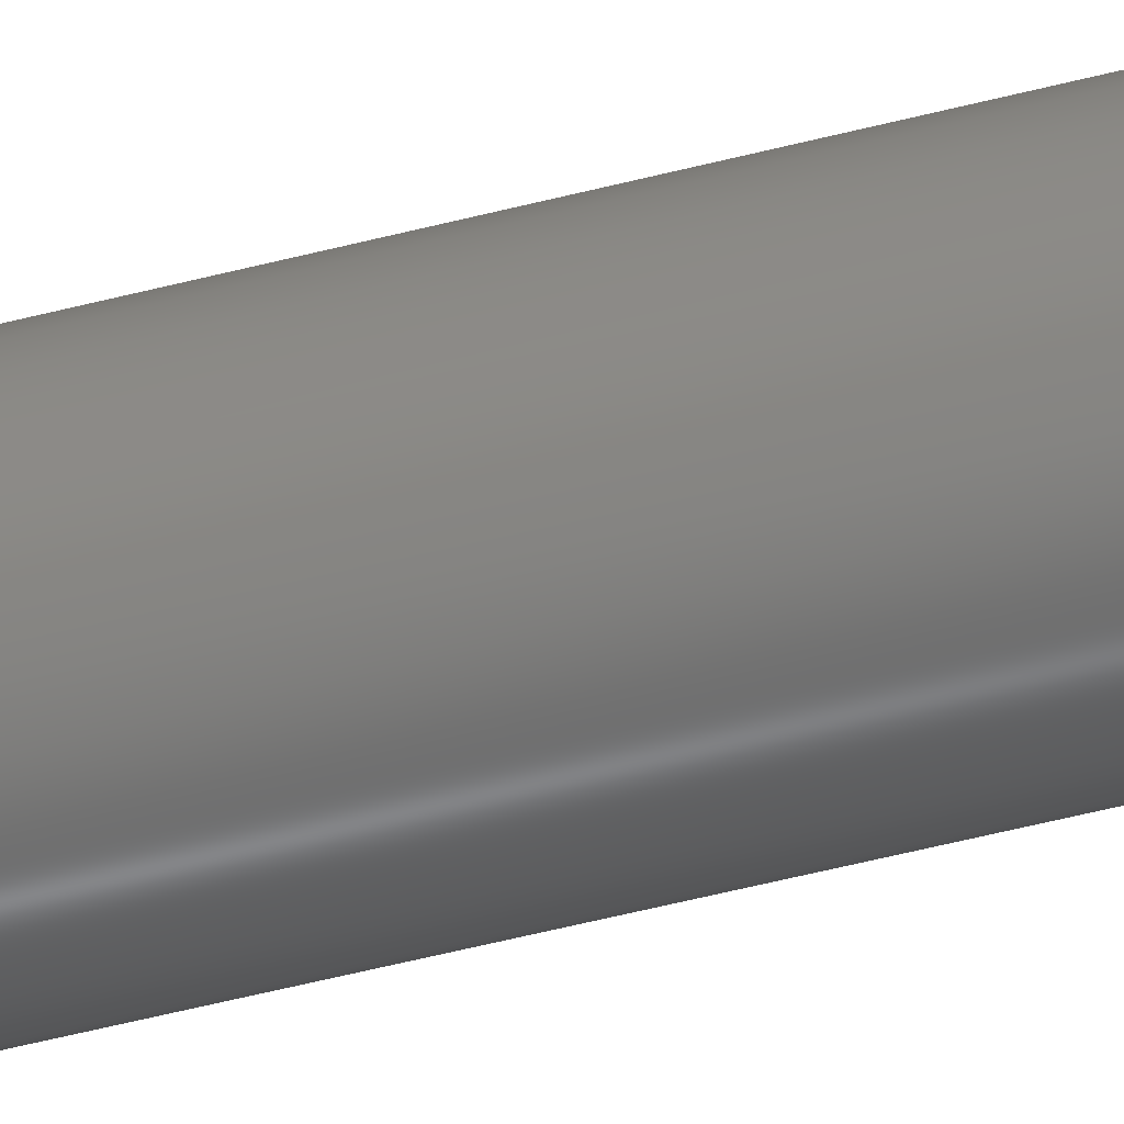
<metadata>
{"format":"step","ext":"step","renderer":"f3d","projection":"perspective","resolution":1024,"background":"white","views":[{"elev":-51.7,"azim":105.8,"up":"+Y"}]}
</metadata>
<code>
ISO-10303-21;
DATA;
#1=MECHANICAL_DESIGN_GEOMETRIC_PRESENTATION_REPRESENTATION('',(#4,#5),
#448);
#2=SHAPE_REPRESENTATION_RELATIONSHIP('SRR','None',#455,#3);
#3=ADVANCED_BREP_SHAPE_REPRESENTATION('',(#6,#7),#447);
#4=STYLED_ITEM('',(#464),#6);
#5=STYLED_ITEM('',(#464),#7);
#6=MANIFOLD_SOLID_BREP('Body1',#255);
#7=MANIFOLD_SOLID_BREP('Body2',#256);
#8=FACE_BOUND('',#50,.T.);
#9=FACE_BOUND('',#56,.T.);
#10=FACE_BOUND('',#58,.T.);
#11=CYLINDRICAL_SURFACE('',#283,0.8255);
#12=CYLINDRICAL_SURFACE('',#288,0.8255);
#13=CYLINDRICAL_SURFACE('',#291,0.889);
#14=CIRCLE('',#272,0.8255);
#15=CIRCLE('',#273,0.8255);
#16=CIRCLE('',#276,0.8255);
#17=CIRCLE('',#280,0.8255);
#18=CIRCLE('',#284,0.8255);
#19=CIRCLE('',#285,0.8255);
#20=CIRCLE('',#289,0.8255);
#21=CIRCLE('',#290,0.8255);
#22=CIRCLE('',#292,0.889);
#23=CIRCLE('',#293,0.889);
#24=FACE_OUTER_BOUND('',#40,.T.);
#25=FACE_OUTER_BOUND('',#41,.T.);
#26=FACE_OUTER_BOUND('',#42,.T.);
#27=FACE_OUTER_BOUND('',#43,.T.);
#28=FACE_OUTER_BOUND('',#44,.T.);
#29=FACE_OUTER_BOUND('',#45,.T.);
#30=FACE_OUTER_BOUND('',#46,.T.);
#31=FACE_OUTER_BOUND('',#47,.T.);
#32=FACE_OUTER_BOUND('',#48,.T.);
#33=FACE_OUTER_BOUND('',#49,.T.);
#34=FACE_OUTER_BOUND('',#51,.T.);
#35=FACE_OUTER_BOUND('',#52,.T.);
#36=FACE_OUTER_BOUND('',#53,.T.);
#37=FACE_OUTER_BOUND('',#54,.T.);
#38=FACE_OUTER_BOUND('',#55,.T.);
#39=FACE_OUTER_BOUND('',#57,.T.);
#40=EDGE_LOOP('',(#160,#161,#162,#163));
#41=EDGE_LOOP('',(#164,#165,#166,#167,#168,#169,#170,#171));
#42=EDGE_LOOP('',(#172,#173,#174,#175));
#43=EDGE_LOOP('',(#176,#177,#178,#179));
#44=EDGE_LOOP('',(#180,#181,#182,#183));
#45=EDGE_LOOP('',(#184,#185,#186,#187));
#46=EDGE_LOOP('',(#188,#189,#190,#191));
#47=EDGE_LOOP('',(#192,#193,#194,#195));
#48=EDGE_LOOP('',(#196,#197,#198,#199));
#49=EDGE_LOOP('',(#200,#201,#202,#203));
#50=EDGE_LOOP('',(#204,#205,#206,#207,#208,#209,#210,#211));
#51=EDGE_LOOP('',(#212));
#52=EDGE_LOOP('',(#213));
#53=EDGE_LOOP('',(#214,#215,#216,#217));
#54=EDGE_LOOP('',(#218,#219,#220,#221));
#55=EDGE_LOOP('',(#222));
#56=EDGE_LOOP('',(#223));
#57=EDGE_LOOP('',(#224));
#58=EDGE_LOOP('',(#225));
#59=LINE('',#377,#82);
#60=LINE('',#379,#83);
#61=LINE('',#381,#84);
#62=LINE('',#382,#85);
#63=LINE('',#387,#86);
#64=LINE('',#389,#87);
#65=LINE('',#393,#88);
#66=LINE('',#395,#89);
#67=LINE('',#396,#90);
#68=LINE('',#399,#91);
#69=LINE('',#401,#92);
#70=LINE('',#402,#93);
#71=LINE('',#405,#94);
#72=LINE('',#409,#95);
#73=LINE('',#411,#96);
#74=LINE('',#412,#97);
#75=LINE('',#417,#98);
#76=LINE('',#418,#99);
#77=LINE('',#420,#100);
#78=LINE('',#421,#101);
#79=LINE('',#427,#102);
#80=LINE('',#435,#103);
#81=LINE('',#441,#104);
#82=VECTOR('',#300,1);
#83=VECTOR('',#301,1);
#84=VECTOR('',#302,1);
#85=VECTOR('',#303,1);
#86=VECTOR('',#308,1);
#87=VECTOR('',#309,1);
#88=VECTOR('',#312,1);
#89=VECTOR('',#313,1);
#90=VECTOR('',#314,1);
#91=VECTOR('',#317,1);
#92=VECTOR('',#318,1);
#93=VECTOR('',#319,1);
#94=VECTOR('',#324,1);
#95=VECTOR('',#329,1);
#96=VECTOR('',#330,1);
#97=VECTOR('',#331,1);
#98=VECTOR('',#336,1);
#99=VECTOR('',#337,1);
#100=VECTOR('',#340,1);
#101=VECTOR('',#341,1);
#102=VECTOR('',#348,0.8255);
#103=VECTOR('',#359,0.8255);
#104=VECTOR('',#366,0.889);
#105=VERTEX_POINT('',#375);
#106=VERTEX_POINT('',#376);
#107=VERTEX_POINT('',#378);
#108=VERTEX_POINT('',#380);
#109=VERTEX_POINT('',#384);
#110=VERTEX_POINT('',#386);
#111=VERTEX_POINT('',#388);
#112=VERTEX_POINT('',#390);
#113=VERTEX_POINT('',#392);
#114=VERTEX_POINT('',#394);
#115=VERTEX_POINT('',#398);
#116=VERTEX_POINT('',#400);
#117=VERTEX_POINT('',#408);
#118=VERTEX_POINT('',#410);
#119=VERTEX_POINT('',#414);
#120=VERTEX_POINT('',#416);
#121=VERTEX_POINT('',#424);
#122=VERTEX_POINT('',#426);
#123=VERTEX_POINT('',#432);
#124=VERTEX_POINT('',#434);
#125=VERTEX_POINT('',#438);
#126=VERTEX_POINT('',#440);
#127=EDGE_CURVE('',#105,#106,#59,.T.);
#128=EDGE_CURVE('',#107,#105,#60,.T.);
#129=EDGE_CURVE('',#108,#107,#61,.T.);
#130=EDGE_CURVE('',#106,#108,#62,.T.);
#131=EDGE_CURVE('',#106,#109,#14,.T.);
#132=EDGE_CURVE('',#108,#110,#63,.T.);
#133=EDGE_CURVE('',#110,#111,#64,.T.);
#134=EDGE_CURVE('',#112,#111,#15,.T.);
#135=EDGE_CURVE('',#112,#113,#65,.T.);
#136=EDGE_CURVE('',#113,#114,#66,.T.);
#137=EDGE_CURVE('',#114,#109,#67,.T.);
#138=EDGE_CURVE('',#111,#115,#68,.T.);
#139=EDGE_CURVE('',#116,#110,#69,.T.);
#140=EDGE_CURVE('',#115,#116,#70,.T.);
#141=EDGE_CURVE('',#115,#105,#16,.T.);
#142=EDGE_CURVE('',#116,#107,#71,.T.);
#143=EDGE_CURVE('',#109,#117,#72,.T.);
#144=EDGE_CURVE('',#118,#114,#73,.T.);
#145=EDGE_CURVE('',#117,#118,#74,.T.);
#146=EDGE_CURVE('',#117,#119,#17,.T.);
#147=EDGE_CURVE('',#120,#118,#75,.T.);
#148=EDGE_CURVE('',#120,#119,#76,.T.);
#149=EDGE_CURVE('',#119,#112,#77,.T.);
#150=EDGE_CURVE('',#113,#120,#78,.T.);
#151=EDGE_CURVE('',#121,#121,#18,.T.);
#152=EDGE_CURVE('',#121,#122,#79,.T.);
#153=EDGE_CURVE('',#122,#122,#19,.T.);
#154=EDGE_CURVE('',#123,#123,#20,.T.);
#155=EDGE_CURVE('',#123,#124,#80,.T.);
#156=EDGE_CURVE('',#124,#124,#21,.T.);
#157=EDGE_CURVE('',#125,#125,#22,.T.);
#158=EDGE_CURVE('',#125,#126,#81,.T.);
#159=EDGE_CURVE('',#126,#126,#23,.T.);
#160=ORIENTED_EDGE('',*,*,#127,.F.);
#161=ORIENTED_EDGE('',*,*,#128,.F.);
#162=ORIENTED_EDGE('',*,*,#129,.F.);
#163=ORIENTED_EDGE('',*,*,#130,.F.);
#164=ORIENTED_EDGE('',*,*,#131,.F.);
#165=ORIENTED_EDGE('',*,*,#130,.T.);
#166=ORIENTED_EDGE('',*,*,#132,.T.);
#167=ORIENTED_EDGE('',*,*,#133,.T.);
#168=ORIENTED_EDGE('',*,*,#134,.F.);
#169=ORIENTED_EDGE('',*,*,#135,.T.);
#170=ORIENTED_EDGE('',*,*,#136,.T.);
#171=ORIENTED_EDGE('',*,*,#137,.T.);
#172=ORIENTED_EDGE('',*,*,#138,.F.);
#173=ORIENTED_EDGE('',*,*,#133,.F.);
#174=ORIENTED_EDGE('',*,*,#139,.F.);
#175=ORIENTED_EDGE('',*,*,#140,.F.);
#176=ORIENTED_EDGE('',*,*,#141,.F.);
#177=ORIENTED_EDGE('',*,*,#140,.T.);
#178=ORIENTED_EDGE('',*,*,#142,.T.);
#179=ORIENTED_EDGE('',*,*,#128,.T.);
#180=ORIENTED_EDGE('',*,*,#142,.F.);
#181=ORIENTED_EDGE('',*,*,#139,.T.);
#182=ORIENTED_EDGE('',*,*,#132,.F.);
#183=ORIENTED_EDGE('',*,*,#129,.T.);
#184=ORIENTED_EDGE('',*,*,#143,.F.);
#185=ORIENTED_EDGE('',*,*,#137,.F.);
#186=ORIENTED_EDGE('',*,*,#144,.F.);
#187=ORIENTED_EDGE('',*,*,#145,.F.);
#188=ORIENTED_EDGE('',*,*,#146,.F.);
#189=ORIENTED_EDGE('',*,*,#145,.T.);
#190=ORIENTED_EDGE('',*,*,#147,.F.);
#191=ORIENTED_EDGE('',*,*,#148,.T.);
#192=ORIENTED_EDGE('',*,*,#149,.F.);
#193=ORIENTED_EDGE('',*,*,#148,.F.);
#194=ORIENTED_EDGE('',*,*,#150,.F.);
#195=ORIENTED_EDGE('',*,*,#135,.F.);
#196=ORIENTED_EDGE('',*,*,#136,.F.);
#197=ORIENTED_EDGE('',*,*,#150,.T.);
#198=ORIENTED_EDGE('',*,*,#147,.T.);
#199=ORIENTED_EDGE('',*,*,#144,.T.);
#200=ORIENTED_EDGE('',*,*,#151,.F.);
#201=ORIENTED_EDGE('',*,*,#152,.T.);
#202=ORIENTED_EDGE('',*,*,#153,.F.);
#203=ORIENTED_EDGE('',*,*,#152,.F.);
#204=ORIENTED_EDGE('',*,*,#131,.T.);
#205=ORIENTED_EDGE('',*,*,#143,.T.);
#206=ORIENTED_EDGE('',*,*,#146,.T.);
#207=ORIENTED_EDGE('',*,*,#149,.T.);
#208=ORIENTED_EDGE('',*,*,#134,.T.);
#209=ORIENTED_EDGE('',*,*,#138,.T.);
#210=ORIENTED_EDGE('',*,*,#141,.T.);
#211=ORIENTED_EDGE('',*,*,#127,.T.);
#212=ORIENTED_EDGE('',*,*,#153,.T.);
#213=ORIENTED_EDGE('',*,*,#151,.T.);
#214=ORIENTED_EDGE('',*,*,#154,.F.);
#215=ORIENTED_EDGE('',*,*,#155,.T.);
#216=ORIENTED_EDGE('',*,*,#156,.T.);
#217=ORIENTED_EDGE('',*,*,#155,.F.);
#218=ORIENTED_EDGE('',*,*,#157,.F.);
#219=ORIENTED_EDGE('',*,*,#158,.T.);
#220=ORIENTED_EDGE('',*,*,#159,.T.);
#221=ORIENTED_EDGE('',*,*,#158,.F.);
#222=ORIENTED_EDGE('',*,*,#157,.T.);
#223=ORIENTED_EDGE('',*,*,#154,.T.);
#224=ORIENTED_EDGE('',*,*,#159,.F.);
#225=ORIENTED_EDGE('',*,*,#156,.F.);
#226=PLANE('',#270);
#227=PLANE('',#271);
#228=PLANE('',#274);
#229=PLANE('',#275);
#230=PLANE('',#277);
#231=PLANE('',#278);
#232=PLANE('',#279);
#233=PLANE('',#281);
#234=PLANE('',#282);
#235=PLANE('',#286);
#236=PLANE('',#287);
#237=PLANE('',#294);
#238=PLANE('',#295);
#239=ADVANCED_FACE('',(#24),#226,.F.);
#240=ADVANCED_FACE('',(#25),#227,.F.);
#241=ADVANCED_FACE('',(#26),#228,.F.);
#242=ADVANCED_FACE('',(#27),#229,.F.);
#243=ADVANCED_FACE('',(#28),#230,.F.);
#244=ADVANCED_FACE('',(#29),#231,.F.);
#245=ADVANCED_FACE('',(#30),#232,.F.);
#246=ADVANCED_FACE('',(#31),#233,.F.);
#247=ADVANCED_FACE('',(#32),#234,.F.);
#248=ADVANCED_FACE('',(#33,#8),#11,.T.);
#249=ADVANCED_FACE('',(#34),#235,.T.);
#250=ADVANCED_FACE('',(#35),#236,.F.);
#251=ADVANCED_FACE('',(#36),#12,.F.);
#252=ADVANCED_FACE('',(#37),#13,.T.);
#253=ADVANCED_FACE('',(#38,#9),#237,.T.);
#254=ADVANCED_FACE('',(#39,#10),#238,.F.);
#255=CLOSED_SHELL('',(#239,#240,#241,#242,#243,#244,#245,#246,#247,#248,
#249,#250));
#256=CLOSED_SHELL('',(#251,#252,#253,#254));
#257=DERIVED_UNIT_ELEMENT(#259,1);
#258=DERIVED_UNIT_ELEMENT(#450,3);
#259=(
MASS_UNIT()
NAMED_UNIT(*)
SI_UNIT(.KILO.,.GRAM.)
);
#260=DERIVED_UNIT((#257,#258));
#261=MEASURE_REPRESENTATION_ITEM('density measure',
POSITIVE_RATIO_MEASURE(7850),#260);
#262=PROPERTY_DEFINITION_REPRESENTATION(#267,#264);
#263=PROPERTY_DEFINITION_REPRESENTATION(#268,#265);
#264=REPRESENTATION('material name',(#266),#447);
#265=REPRESENTATION('density',(#261),#447);
#266=DESCRIPTIVE_REPRESENTATION_ITEM('Steel','Steel');
#267=PROPERTY_DEFINITION('material property','material name',#457);
#268=PROPERTY_DEFINITION('material property','density of part',#457);
#269=AXIS2_PLACEMENT_3D('placement',#373,#296,#297);
#270=AXIS2_PLACEMENT_3D('',#374,#298,#299);
#271=AXIS2_PLACEMENT_3D('',#383,#304,#305);
#272=AXIS2_PLACEMENT_3D('',#385,#306,#307);
#273=AXIS2_PLACEMENT_3D('',#391,#310,#311);
#274=AXIS2_PLACEMENT_3D('',#397,#315,#316);
#275=AXIS2_PLACEMENT_3D('',#403,#320,#321);
#276=AXIS2_PLACEMENT_3D('',#404,#322,#323);
#277=AXIS2_PLACEMENT_3D('',#406,#325,#326);
#278=AXIS2_PLACEMENT_3D('',#407,#327,#328);
#279=AXIS2_PLACEMENT_3D('',#413,#332,#333);
#280=AXIS2_PLACEMENT_3D('',#415,#334,#335);
#281=AXIS2_PLACEMENT_3D('',#419,#338,#339);
#282=AXIS2_PLACEMENT_3D('',#422,#342,#343);
#283=AXIS2_PLACEMENT_3D('',#423,#344,#345);
#284=AXIS2_PLACEMENT_3D('',#425,#346,#347);
#285=AXIS2_PLACEMENT_3D('',#428,#349,#350);
#286=AXIS2_PLACEMENT_3D('',#429,#351,#352);
#287=AXIS2_PLACEMENT_3D('',#430,#353,#354);
#288=AXIS2_PLACEMENT_3D('',#431,#355,#356);
#289=AXIS2_PLACEMENT_3D('',#433,#357,#358);
#290=AXIS2_PLACEMENT_3D('',#436,#360,#361);
#291=AXIS2_PLACEMENT_3D('',#437,#362,#363);
#292=AXIS2_PLACEMENT_3D('',#439,#364,#365);
#293=AXIS2_PLACEMENT_3D('',#442,#367,#368);
#294=AXIS2_PLACEMENT_3D('',#443,#369,#370);
#295=AXIS2_PLACEMENT_3D('',#444,#371,#372);
#296=DIRECTION('axis',(0,0,1));
#297=DIRECTION('refdir',(1,0,0));
#298=DIRECTION('center_axis',(1,0,0));
#299=DIRECTION('ref_axis',(0,0,-1));
#300=DIRECTION('',(0,0,1));
#301=DIRECTION('',(0,1,0));
#302=DIRECTION('',(0,0,-1));
#303=DIRECTION('',(0,-1,0));
#304=DIRECTION('center_axis',(0,0,1));
#305=DIRECTION('ref_axis',(0,-1,0));
#306=DIRECTION('center_axis',(0,0,1));
#307=DIRECTION('ref_axis',(1,0,0));
#308=DIRECTION('',(-1,0,0));
#309=DIRECTION('',(0,1,0));
#310=DIRECTION('center_axis',(0,0,1));
#311=DIRECTION('ref_axis',(1,0,0));
#312=DIRECTION('',(0,-1,0));
#313=DIRECTION('',(1,0,0));
#314=DIRECTION('',(0,1,0));
#315=DIRECTION('center_axis',(-1,0,0));
#316=DIRECTION('ref_axis',(0,0,1));
#317=DIRECTION('',(0,0,-1));
#318=DIRECTION('',(0,0,1));
#319=DIRECTION('',(0,-1,0));
#320=DIRECTION('center_axis',(0,0,-1));
#321=DIRECTION('ref_axis',(0,1,0));
#322=DIRECTION('center_axis',(0,0,-1));
#323=DIRECTION('ref_axis',(1,0,0));
#324=DIRECTION('',(1,0,0));
#325=DIRECTION('center_axis',(0,-1,0));
#326=DIRECTION('ref_axis',(0,0,-1));
#327=DIRECTION('center_axis',(1,0,0));
#328=DIRECTION('ref_axis',(0,0,-1));
#329=DIRECTION('',(0,0,1));
#330=DIRECTION('',(0,0,-1));
#331=DIRECTION('',(0,-1,0));
#332=DIRECTION('center_axis',(0,0,1));
#333=DIRECTION('ref_axis',(0,-1,0));
#334=DIRECTION('center_axis',(0,0,1));
#335=DIRECTION('ref_axis',(1,0,0));
#336=DIRECTION('',(1,0,0));
#337=DIRECTION('',(0,1,0));
#338=DIRECTION('center_axis',(-1,0,0));
#339=DIRECTION('ref_axis',(0,0,1));
#340=DIRECTION('',(0,0,-1));
#341=DIRECTION('',(0,0,1));
#342=DIRECTION('center_axis',(0,-1,0));
#343=DIRECTION('ref_axis',(0,0,-1));
#344=DIRECTION('center_axis',(0,0,-1));
#345=DIRECTION('ref_axis',(1,0,0));
#346=DIRECTION('center_axis',(0,0,-1));
#347=DIRECTION('ref_axis',(1,0,0));
#348=DIRECTION('',(0,0,1));
#349=DIRECTION('center_axis',(0,0,1));
#350=DIRECTION('ref_axis',(1,0,0));
#351=DIRECTION('center_axis',(0,0,1));
#352=DIRECTION('ref_axis',(1,0,0));
#353=DIRECTION('center_axis',(0,0,1));
#354=DIRECTION('ref_axis',(1,0,0));
#355=DIRECTION('center_axis',(0,0,1));
#356=DIRECTION('ref_axis',(1,0,0));
#357=DIRECTION('center_axis',(0,0,-1));
#358=DIRECTION('ref_axis',(1,0,0));
#359=DIRECTION('',(0,0,-1));
#360=DIRECTION('center_axis',(0,0,-1));
#361=DIRECTION('ref_axis',(1,0,0));
#362=DIRECTION('center_axis',(0,0,1));
#363=DIRECTION('ref_axis',(1,0,0));
#364=DIRECTION('center_axis',(0,0,1));
#365=DIRECTION('ref_axis',(1,0,0));
#366=DIRECTION('',(0,0,-1));
#367=DIRECTION('center_axis',(0,0,1));
#368=DIRECTION('ref_axis',(1,0,0));
#369=DIRECTION('center_axis',(0,0,1));
#370=DIRECTION('ref_axis',(1,0,0));
#371=DIRECTION('center_axis',(0,0,1));
#372=DIRECTION('ref_axis',(1,0,0));
#373=CARTESIAN_POINT('',(0,0,0));
#374=CARTESIAN_POINT('Origin',(0.381,0.4826,-16.13));
#375=CARTESIAN_POINT('',(0.381,0.7323,-16.76));
#376=CARTESIAN_POINT('',(0.381,0.7323,-15.49));
#377=CARTESIAN_POINT('',(0.381,0.7323,0));
#378=CARTESIAN_POINT('',(0.381,0.1016,-16.76));
#379=CARTESIAN_POINT('',(0.381,0.8636,-16.76));
#380=CARTESIAN_POINT('',(0.381,0.1016,-15.49));
#381=CARTESIAN_POINT('',(0.381,0.1016,-16.76));
#382=CARTESIAN_POINT('',(0.381,0.1016,-15.49));
#383=CARTESIAN_POINT('Origin',(0,0.8636,-15.49));
#384=CARTESIAN_POINT('',(0.127,0.8157,-15.49));
#385=CARTESIAN_POINT('Origin',(0,0,-15.49));
#386=CARTESIAN_POINT('',(-0.381,0.1016,-15.49));
#387=CARTESIAN_POINT('',(0,0.1016,-15.49));
#388=CARTESIAN_POINT('',(-0.381,0.7323,-15.49));
#389=CARTESIAN_POINT('',(-0.381,0.1016,-15.49));
#390=CARTESIAN_POINT('',(-0.127,0.8157,-15.49));
#391=CARTESIAN_POINT('Origin',(0,0,-15.49));
#392=CARTESIAN_POINT('',(-0.127,0.254,-15.49));
#393=CARTESIAN_POINT('',(-0.127,0.254,-15.49));
#394=CARTESIAN_POINT('',(0.127,0.254,-15.49));
#395=CARTESIAN_POINT('',(0,0.254,-15.49));
#396=CARTESIAN_POINT('',(0.127,0.254,-15.49));
#397=CARTESIAN_POINT('Origin',(-0.381,0.4826,-16.13));
#398=CARTESIAN_POINT('',(-0.381,0.7323,-16.76));
#399=CARTESIAN_POINT('',(-0.381,0.7323,0));
#400=CARTESIAN_POINT('',(-0.381,0.1016,-16.76));
#401=CARTESIAN_POINT('',(-0.381,0.1016,-16.76));
#402=CARTESIAN_POINT('',(-0.381,0.8636,-16.76));
#403=CARTESIAN_POINT('Origin',(0,0.1016,-16.76));
#404=CARTESIAN_POINT('Origin',(0,0,-16.76));
#405=CARTESIAN_POINT('',(0,0.1016,-16.76));
#406=CARTESIAN_POINT('Origin',(0,0.1016,-15.49));
#407=CARTESIAN_POINT('Origin',(0.127,0.635,-8.382));
#408=CARTESIAN_POINT('',(0.127,0.8157,-1.27));
#409=CARTESIAN_POINT('',(0.127,0.8157,0));
#410=CARTESIAN_POINT('',(0.127,0.254,-1.27));
#411=CARTESIAN_POINT('',(0.127,0.254,-1.27));
#412=CARTESIAN_POINT('',(0.127,1.016,-1.27));
#413=CARTESIAN_POINT('Origin',(0,1.016,-1.27));
#414=CARTESIAN_POINT('',(-0.127,0.8157,-1.27));
#415=CARTESIAN_POINT('Origin',(0,0,-1.27));
#416=CARTESIAN_POINT('',(-0.127,0.254,-1.27));
#417=CARTESIAN_POINT('',(0,0.254,-1.27));
#418=CARTESIAN_POINT('',(-0.127,1.016,-1.27));
#419=CARTESIAN_POINT('Origin',(-0.127,0.635,-8.382));
#420=CARTESIAN_POINT('',(-0.127,0.8157,0));
#421=CARTESIAN_POINT('',(-0.127,0.254,-1.27));
#422=CARTESIAN_POINT('Origin',(0,0.254,-1.27));
#423=CARTESIAN_POINT('Origin',(0,0,0));
#424=CARTESIAN_POINT('',(-0.8255,-1.011e-16,-17.78));
#425=CARTESIAN_POINT('Origin',(0,0,-17.78));
#426=CARTESIAN_POINT('',(-0.8255,-1.011e-16,0));
#427=CARTESIAN_POINT('',(-0.8255,1.011e-16,0));
#428=CARTESIAN_POINT('Origin',(0,0,0));
#429=CARTESIAN_POINT('Origin',(0,0,0));
#430=CARTESIAN_POINT('Origin',(0,0,-17.78));
#431=CARTESIAN_POINT('Origin',(0,0,0));
#432=CARTESIAN_POINT('',(-0.8255,-1.011e-16,1.27));
#433=CARTESIAN_POINT('Origin',(0,0,1.27));
#434=CARTESIAN_POINT('',(-0.8255,-1.011e-16,0));
#435=CARTESIAN_POINT('',(-0.8255,-1.011e-16,0));
#436=CARTESIAN_POINT('Origin',(0,0,0));
#437=CARTESIAN_POINT('Origin',(0,0,0));
#438=CARTESIAN_POINT('',(-0.889,-1.089e-16,1.27));
#439=CARTESIAN_POINT('Origin',(0,0,1.27));
#440=CARTESIAN_POINT('',(-0.889,-1.089e-16,0));
#441=CARTESIAN_POINT('',(-0.889,-1.089e-16,0));
#442=CARTESIAN_POINT('Origin',(0,0,0));
#443=CARTESIAN_POINT('Origin',(0,0,1.27));
#444=CARTESIAN_POINT('Origin',(0,0,0));
#445=UNCERTAINTY_MEASURE_WITH_UNIT(LENGTH_MEASURE(0.001),#449,
'DISTANCE_ACCURACY_VALUE',
'Maximum model space distance between geometric entities at asserted c
onnectivities');
#446=UNCERTAINTY_MEASURE_WITH_UNIT(LENGTH_MEASURE(0.001),#449,
'DISTANCE_ACCURACY_VALUE',
'Maximum model space distance between geometric entities at asserted c
onnectivities');
#447=(
GEOMETRIC_REPRESENTATION_CONTEXT(3)
GLOBAL_UNCERTAINTY_ASSIGNED_CONTEXT((#445))
GLOBAL_UNIT_ASSIGNED_CONTEXT((#449,#451,#452))
REPRESENTATION_CONTEXT('','3D')
);
#448=(
GEOMETRIC_REPRESENTATION_CONTEXT(3)
GLOBAL_UNCERTAINTY_ASSIGNED_CONTEXT((#446))
GLOBAL_UNIT_ASSIGNED_CONTEXT((#449,#451,#452))
REPRESENTATION_CONTEXT('','3D')
);
#449=(
LENGTH_UNIT()
NAMED_UNIT(*)
SI_UNIT(.CENTI.,.METRE.)
);
#450=(
LENGTH_UNIT()
NAMED_UNIT(*)
SI_UNIT($,.METRE.)
);
#451=(
NAMED_UNIT(*)
PLANE_ANGLE_UNIT()
SI_UNIT($,.RADIAN.)
);
#452=(
NAMED_UNIT(*)
SI_UNIT($,.STERADIAN.)
SOLID_ANGLE_UNIT()
);
#453=SHAPE_DEFINITION_REPRESENTATION(#454,#455);
#454=PRODUCT_DEFINITION_SHAPE('',$,#457);
#455=SHAPE_REPRESENTATION('',(#269),#447);
#456=PRODUCT_DEFINITION_CONTEXT('part definition',#461,'design');
#457=PRODUCT_DEFINITION('Spokes v5 (2)','Spokes v5 (2)',#458,#456);
#458=PRODUCT_DEFINITION_FORMATION('',$,#463);
#459=PRODUCT_RELATED_PRODUCT_CATEGORY('Spokes v5 (2)','Spokes v5 (2)',(#463));
#460=APPLICATION_PROTOCOL_DEFINITION('international standard',
'automotive_design',2009,#461);
#461=APPLICATION_CONTEXT(
'Core Data for Automotive Mechanical Design Process');
#462=PRODUCT_CONTEXT('part definition',#461,'mechanical');
#463=PRODUCT('Spokes v5 (2)','Spokes v5 (2)',$,(#462));
#464=PRESENTATION_STYLE_ASSIGNMENT((#465));
#465=SURFACE_STYLE_USAGE(.BOTH.,#466);
#466=SURFACE_SIDE_STYLE('',(#467));
#467=SURFACE_STYLE_FILL_AREA(#468);
#468=FILL_AREA_STYLE('Steel - Satin',(#469));
#469=FILL_AREA_STYLE_COLOUR('Steel - Satin',#470);
#470=COLOUR_RGB('Steel - Satin',0.6275,0.6275,0.6275);
ENDSEC;
END-ISO-10303-21;

</code>
